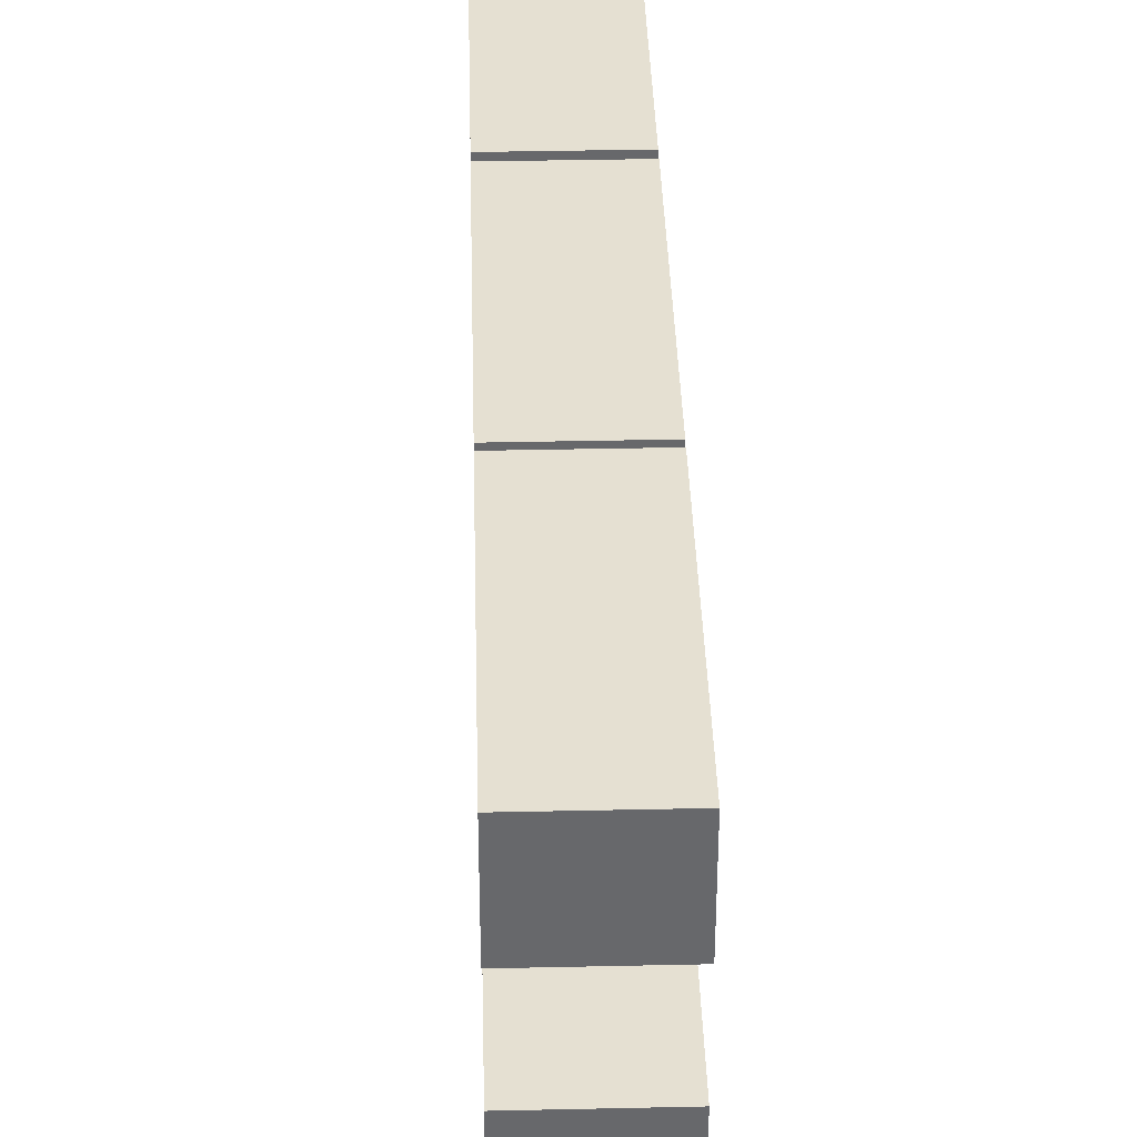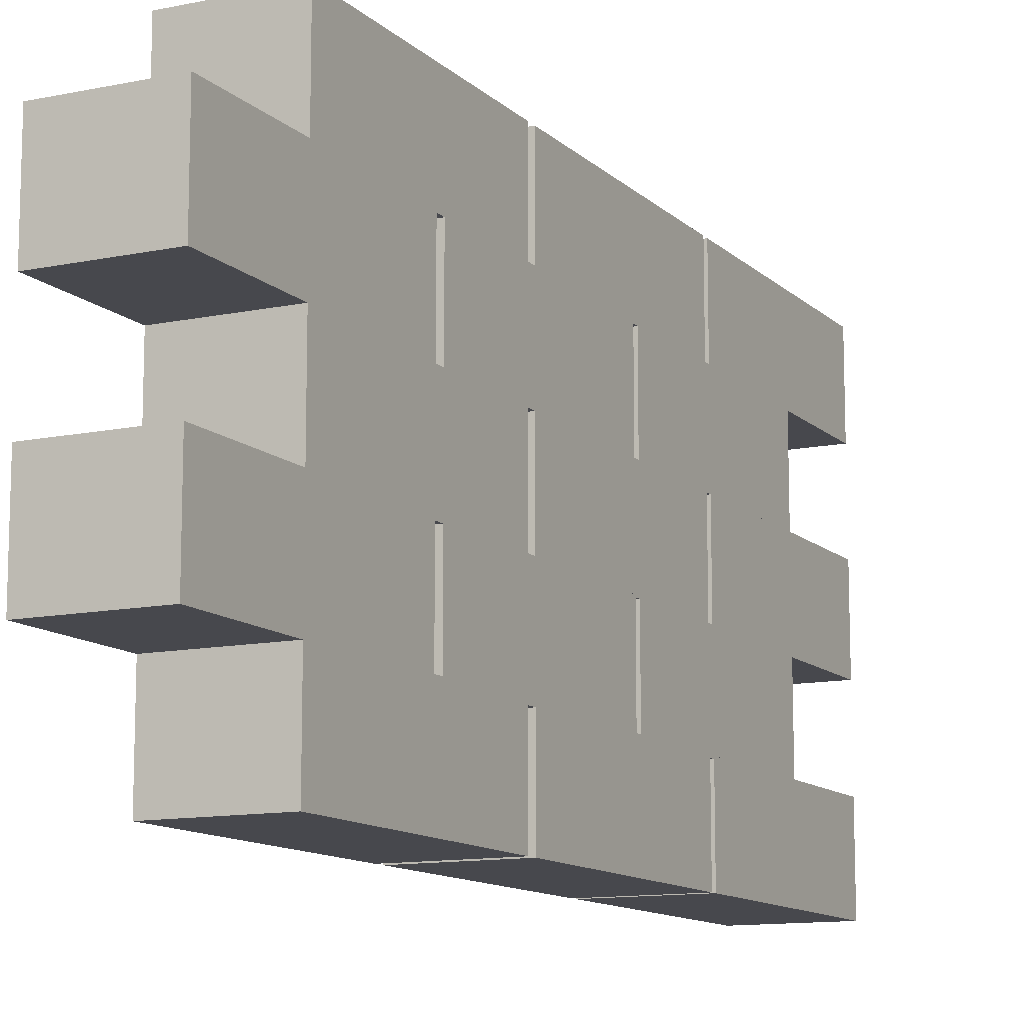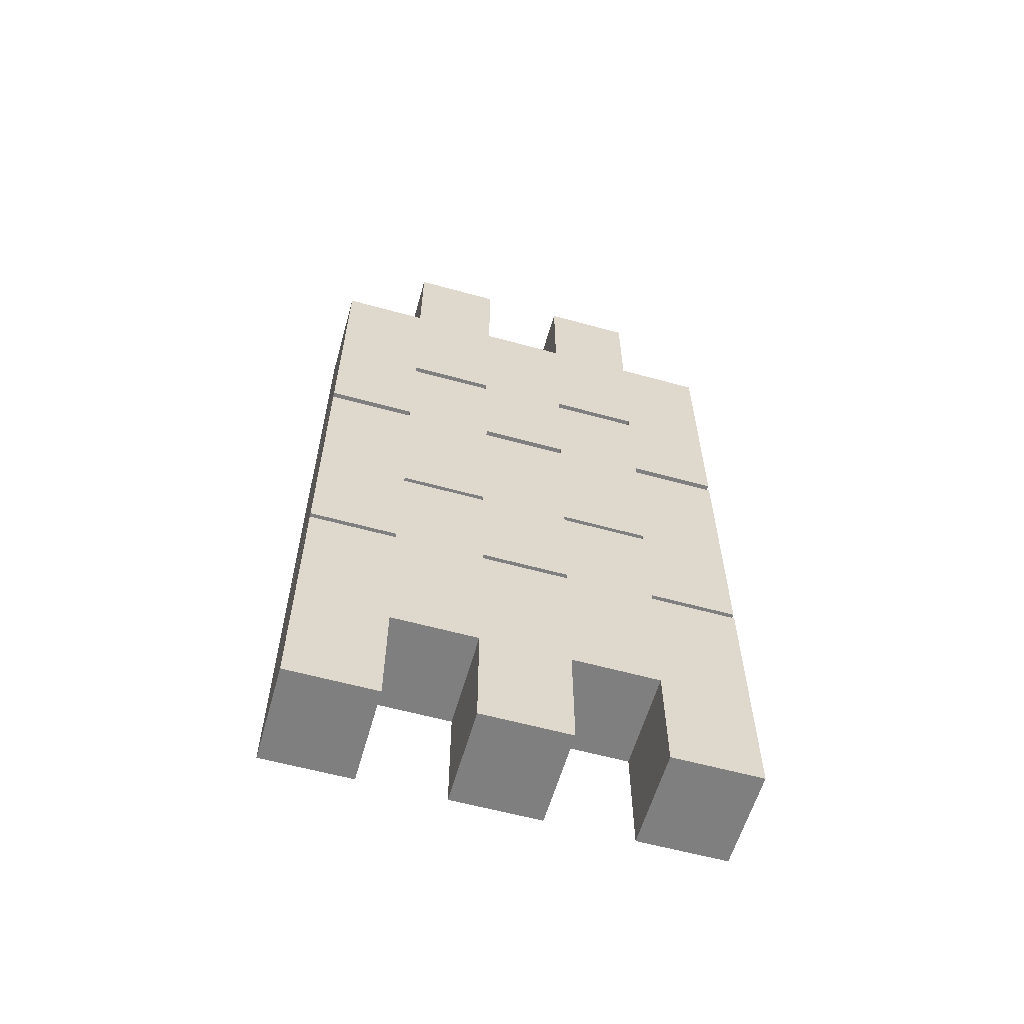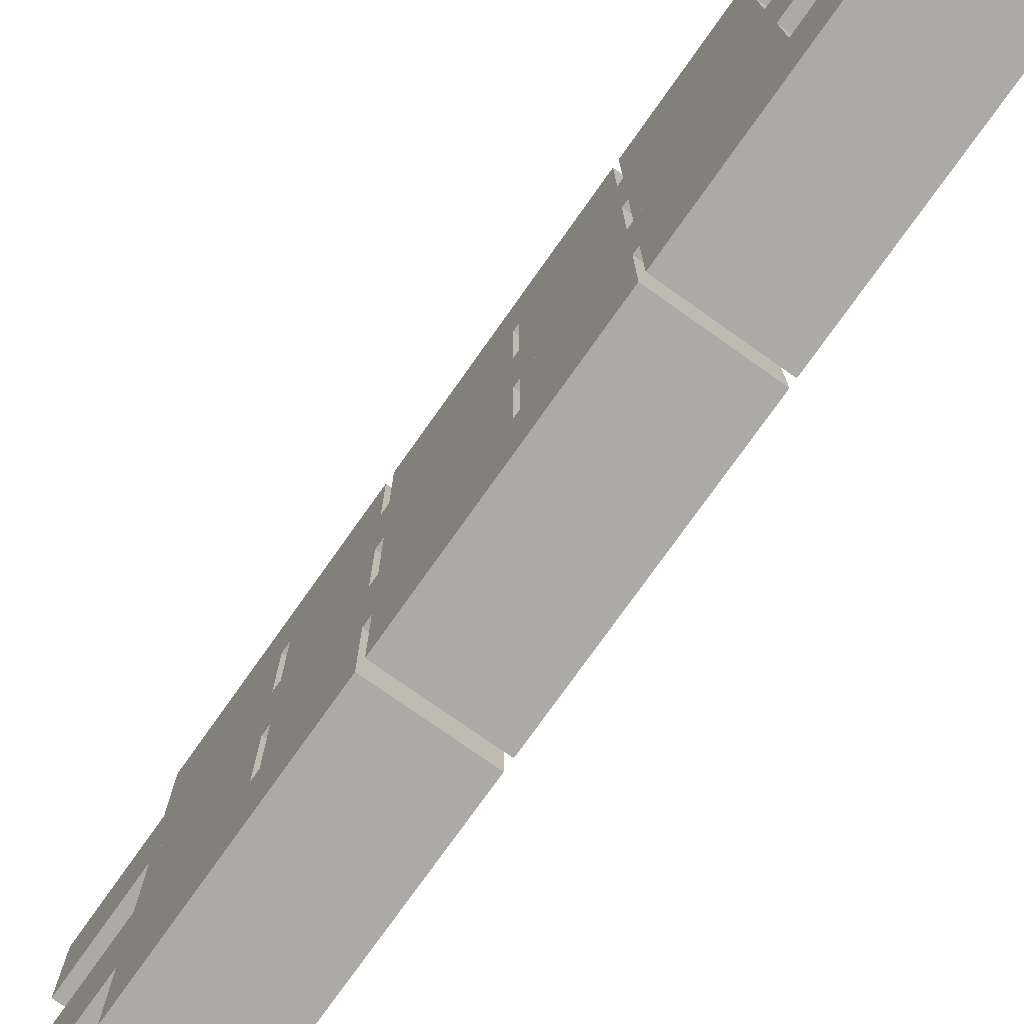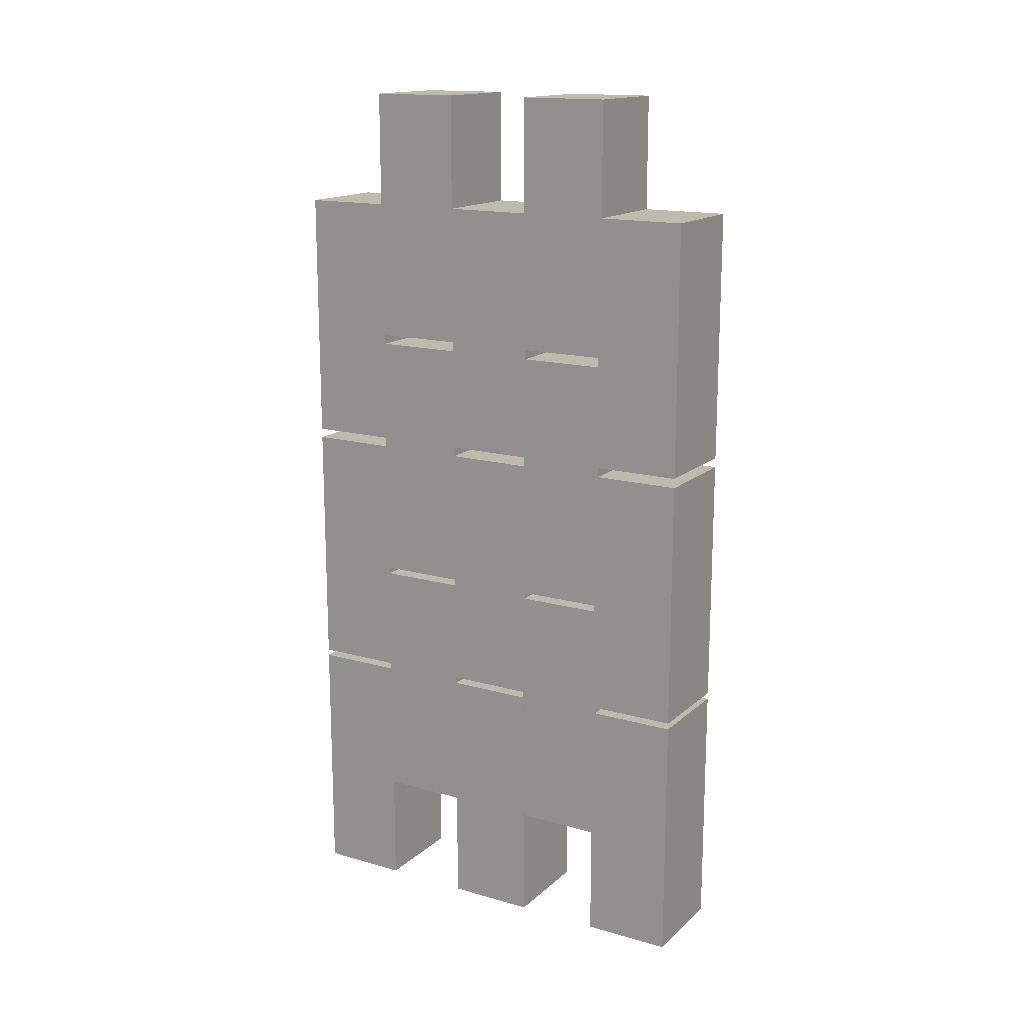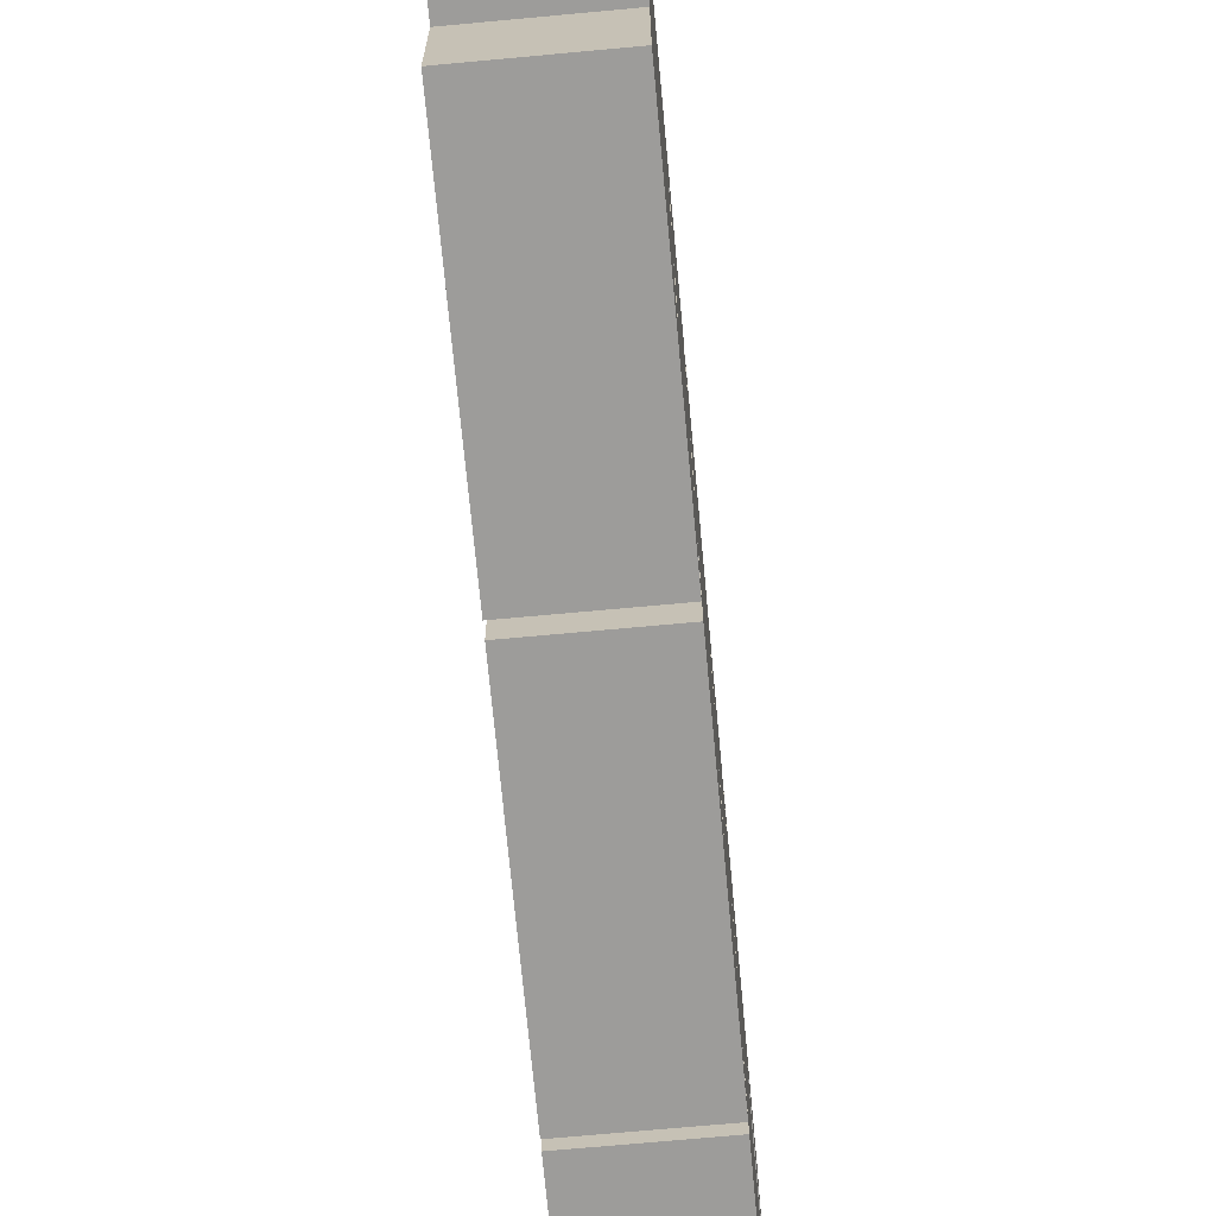
<metadata>
{"format":"obj","ext":"obj","renderer":"f3d","projection":"perspective","resolution":1024,"background":"white","views":[{"elev":37.6,"azim":178.4,"up":"+Y"},{"elev":-11.8,"azim":26.7,"up":"+Y"},{"elev":-59.7,"azim":74.2,"up":"+Z"},{"elev":-75.9,"azim":144.7,"up":"+Y"},{"elev":15.8,"azim":-59.4,"up":"+Z"},{"elev":-70.1,"azim":5.3,"up":"+Y"}]}
</metadata>
<code>
o Cube.001_Cube.000
v 0.1246 0.6787 1.275
v -0.1246 0.6787 1.275
v -0.1246 0.4564 1.275
v 0.1246 0.4564 1.275
v 0.1246 0.6787 0.6368
v 0.1246 0.4564 0.6368
v -0.1246 0.6787 0.6368
v -0.1246 0.4564 0.6368
v 0.1246 0.6787 0.6126
v -0.1246 0.6787 0.6126
v -0.1246 0.4564 0.6126
v 0.1246 0.4564 0.6126
v 0.1246 0.6787 -0.02556
v 0.1246 0.4564 -0.02556
v -0.1246 0.6787 -0.02556
v -0.1246 0.4564 -0.02556
v 0.1246 0.6787 -0.04187
v -0.1246 0.6787 -0.04187
v -0.1246 0.4564 -0.04187
v 0.1246 0.4564 -0.04187
v 0.1246 0.6787 -0.6801
v 0.1246 0.4564 -0.6801
v -0.1246 0.6787 -0.6801
v -0.1246 0.4564 -0.6801
v 0.1246 0.8968 0.988
v -0.1246 0.8968 0.988
v -0.1246 0.6746 0.988
v 0.1246 0.6746 0.988
v 0.1246 0.8968 0.3498
v 0.1246 0.6746 0.3498
v -0.1246 0.8968 0.3498
v -0.1246 0.6746 0.3498
v 0.1246 0.8968 0.3256
v -0.1246 0.8968 0.3256
v -0.1246 0.6746 0.3256
v 0.1246 0.6746 0.3256
v 0.1246 0.8968 -0.3126
v 0.1246 0.6746 -0.3126
v -0.1246 0.8968 -0.3126
v -0.1246 0.6746 -0.3126
v 0.1246 0.8968 -0.3289
v -0.1246 0.8968 -0.3289
v -0.1246 0.6746 -0.3289
v 0.1246 0.6746 -0.3289
v 0.1246 0.8968 -0.9671
v 0.1246 0.6746 -0.9671
v -0.1246 0.8968 -0.9671
v -0.1246 0.6746 -0.9671
v 0.1246 0.4568 -0.3289
v -0.1246 0.4568 -0.3289
v -0.1246 0.2346 -0.3289
v 0.1246 0.2346 -0.3289
v 0.1246 0.4568 -0.9671
v 0.1246 0.2346 -0.9671
v -0.1246 0.4568 -0.9671
v -0.1246 0.2346 -0.9671
v 0.1246 0.4568 0.3256
v -0.1246 0.4568 0.3256
v -0.1246 0.2346 0.3256
v 0.1246 0.2346 0.3256
v 0.1246 0.4568 -0.3126
v 0.1246 0.2346 -0.3126
v -0.1246 0.4568 -0.3126
v -0.1246 0.2346 -0.3126
v 0.1246 0.4568 0.988
v -0.1246 0.4568 0.988
v -0.1246 0.2346 0.988
v 0.1246 0.2346 0.988
v 0.1246 0.4568 0.3498
v 0.1246 0.2346 0.3498
v -0.1246 0.4568 0.3498
v -0.1246 0.2346 0.3498
v 0.1246 0.2387 -0.04187
v -0.1246 0.2387 -0.04187
v -0.1246 0.01644 -0.04187
v 0.1246 0.01644 -0.04187
v 0.1246 0.2387 -0.6801
v 0.1246 0.01644 -0.6801
v -0.1246 0.2387 -0.6801
v -0.1246 0.01644 -0.6801
v 0.1246 0.2387 0.6126
v -0.1246 0.2387 0.6126
v -0.1246 0.01644 0.6126
v 0.1246 0.01644 0.6126
v 0.1246 0.2387 -0.02556
v 0.1246 0.01644 -0.02556
v -0.1246 0.2387 -0.02556
v -0.1246 0.01644 -0.02556
v 0.1246 0.2387 1.275
v -0.1246 0.2387 1.275
v -0.1246 0.01644 1.275
v 0.1246 0.01644 1.275
v 0.1246 0.2387 0.6368
v 0.1246 0.01644 0.6368
v -0.1246 0.2387 0.6368
v -0.1246 0.01644 0.6368
v 0.1246 0.02181 0.988
v -0.1246 0.02181 0.988
v -0.1246 -0.2005 0.988
v 0.1246 -0.2005 0.988
v 0.1246 0.02181 0.3498
v 0.1246 -0.2005 0.3498
v -0.1246 0.02181 0.3498
v -0.1246 -0.2005 0.3498
v 0.1246 0.02181 0.3256
v -0.1246 0.02181 0.3256
v -0.1246 -0.2005 0.3256
v 0.1246 -0.2005 0.3256
v 0.1246 0.02181 -0.3126
v 0.1246 -0.2005 -0.3126
v -0.1246 0.02181 -0.3126
v -0.1246 -0.2005 -0.3126
v 0.1246 0.02181 -0.3289
v -0.1246 0.02181 -0.3289
v -0.1246 -0.2005 -0.3289
v 0.1246 -0.2005 -0.3289
v 0.1246 0.02181 -0.9671
v 0.1246 -0.2005 -0.9671
v -0.1246 0.02181 -0.9671
v -0.1246 -0.2005 -0.9671
f 2 3 4
f 5 1 4
f 7 2 1
f 7 8 3
f 3 8 6
f 5 6 8
f 10 11 12
f 9 12 14
f 15 10 9
f 15 16 11
f 11 16 14
f 13 14 16
f 18 19 20
f 21 17 20
f 23 18 17
f 23 24 19
f 19 24 22
f 21 22 24
f 26 27 28
f 25 28 30
f 31 26 25
f 31 32 27
f 27 32 30
f 29 30 32
f 34 35 36
f 33 36 38
f 39 34 33
f 39 40 35
f 35 40 38
f 37 38 40
f 42 43 44
f 45 41 44
f 47 42 41
f 47 48 43
f 43 48 46
f 45 46 48
f 50 51 52
f 49 52 54
f 55 50 49
f 55 56 51
f 51 56 54
f 53 54 56
f 58 59 60
f 57 60 62
f 63 58 57
f 63 64 59
f 59 64 62
f 61 62 64
f 66 67 68
f 69 65 68
f 71 66 65
f 66 71 72
f 67 72 70
f 69 70 72
f 74 75 76
f 73 76 78
f 79 74 73
f 74 79 80
f 75 80 78
f 77 78 80
f 82 83 84
f 81 84 86
f 87 82 81
f 82 87 88
f 83 88 86
f 85 86 88
f 90 91 92
f 89 92 94
f 95 90 89
f 90 95 96
f 91 96 94
f 93 94 96
f 98 99 100
f 97 100 102
f 103 98 97
f 98 103 104
f 99 104 102
f 101 102 104
f 106 107 108
f 105 108 110
f 111 106 105
f 111 112 107
f 107 112 110
f 109 110 112
f 114 115 116
f 113 116 118
f 119 114 113
f 119 120 115
f 115 120 118
f 117 118 120
f 1 2 4
f 6 5 4
f 5 7 1
f 2 7 3
f 4 3 6
f 7 5 8
f 9 10 12
f 13 9 14
f 13 15 9
f 10 15 11
f 12 11 14
f 15 13 16
f 17 18 20
f 22 21 20
f 21 23 17
f 18 23 19
f 20 19 22
f 23 21 24
f 25 26 28
f 29 25 30
f 29 31 25
f 26 31 27
f 28 27 30
f 31 29 32
f 33 34 36
f 37 33 38
f 37 39 33
f 34 39 35
f 36 35 38
f 39 37 40
f 41 42 44
f 46 45 44
f 45 47 41
f 42 47 43
f 44 43 46
f 47 45 48
f 49 50 52
f 53 49 54
f 53 55 49
f 50 55 51
f 52 51 54
f 55 53 56
f 57 58 60
f 61 57 62
f 61 63 57
f 58 63 59
f 60 59 62
f 63 61 64
f 65 66 68
f 70 69 68
f 69 71 65
f 67 66 72
f 68 67 70
f 71 69 72
f 73 74 76
f 77 73 78
f 77 79 73
f 75 74 80
f 76 75 78
f 79 77 80
f 81 82 84
f 85 81 86
f 85 87 81
f 83 82 88
f 84 83 86
f 87 85 88
f 89 90 92
f 93 89 94
f 93 95 89
f 91 90 96
f 92 91 94
f 95 93 96
f 97 98 100
f 101 97 102
f 101 103 97
f 99 98 104
f 100 99 102
f 103 101 104
f 105 106 108
f 109 105 110
f 109 111 105
f 106 111 107
f 108 107 110
f 111 109 112
f 113 114 116
f 117 113 118
f 117 119 113
f 114 119 115
f 116 115 118
f 119 117 120

</code>
